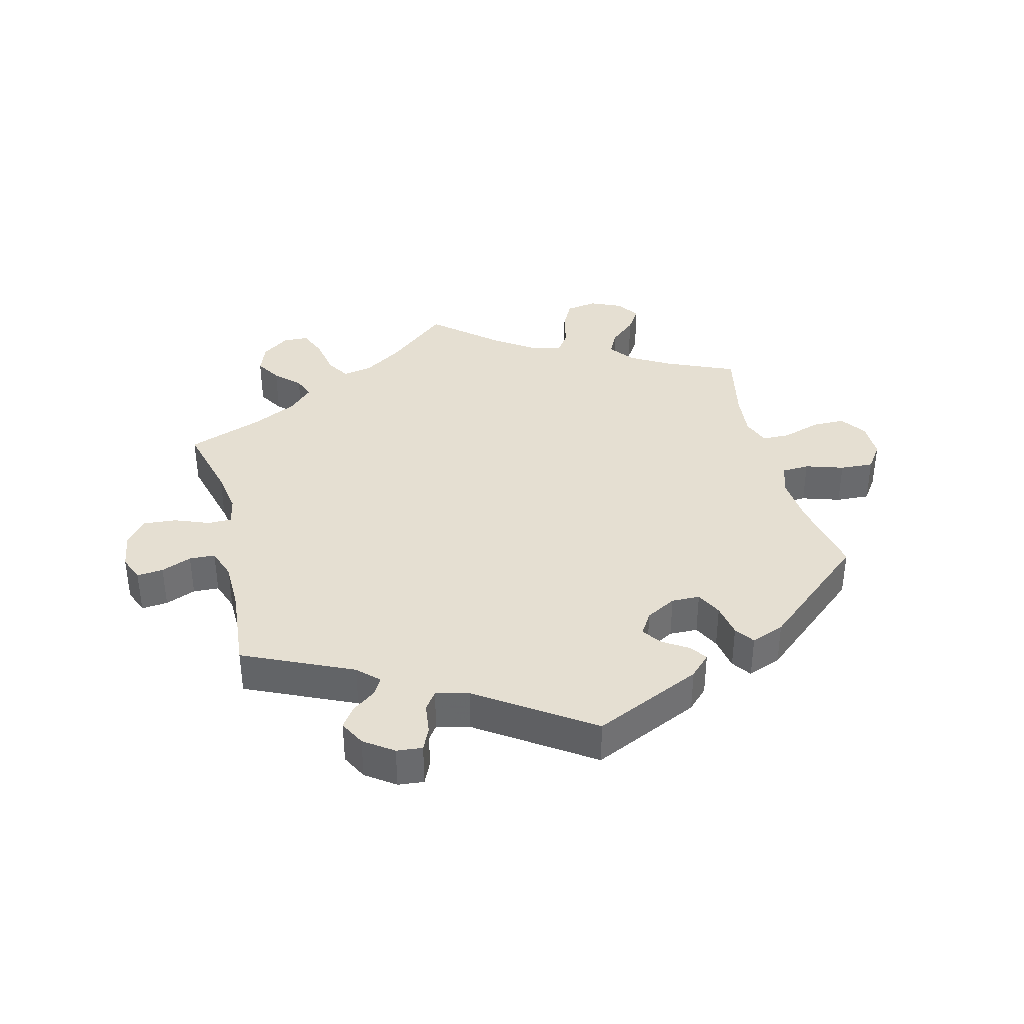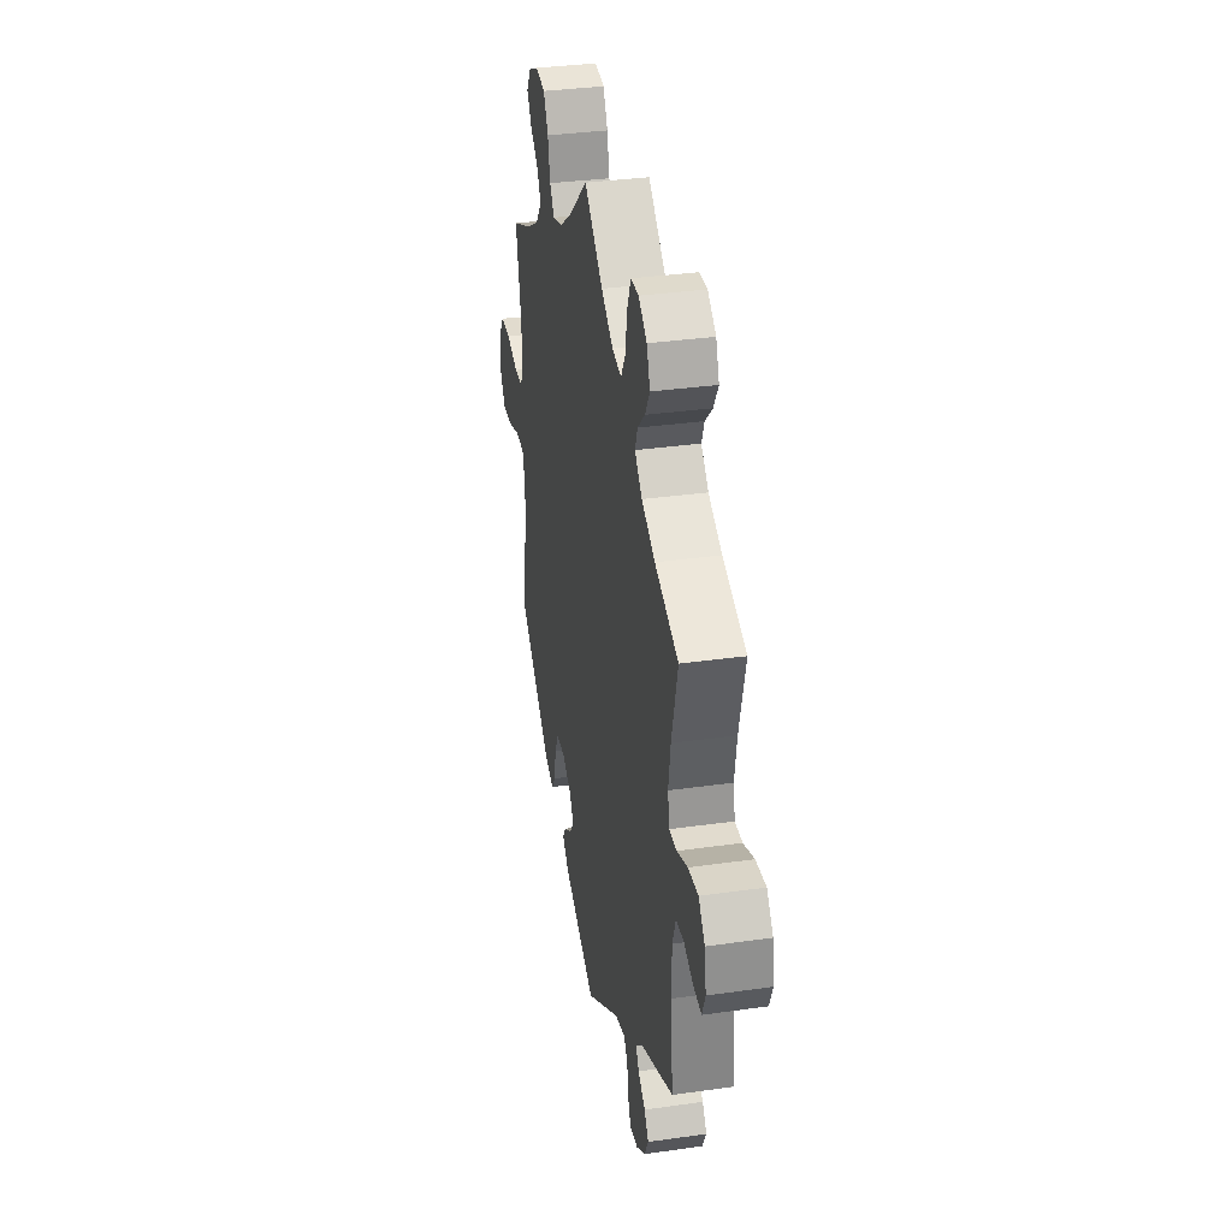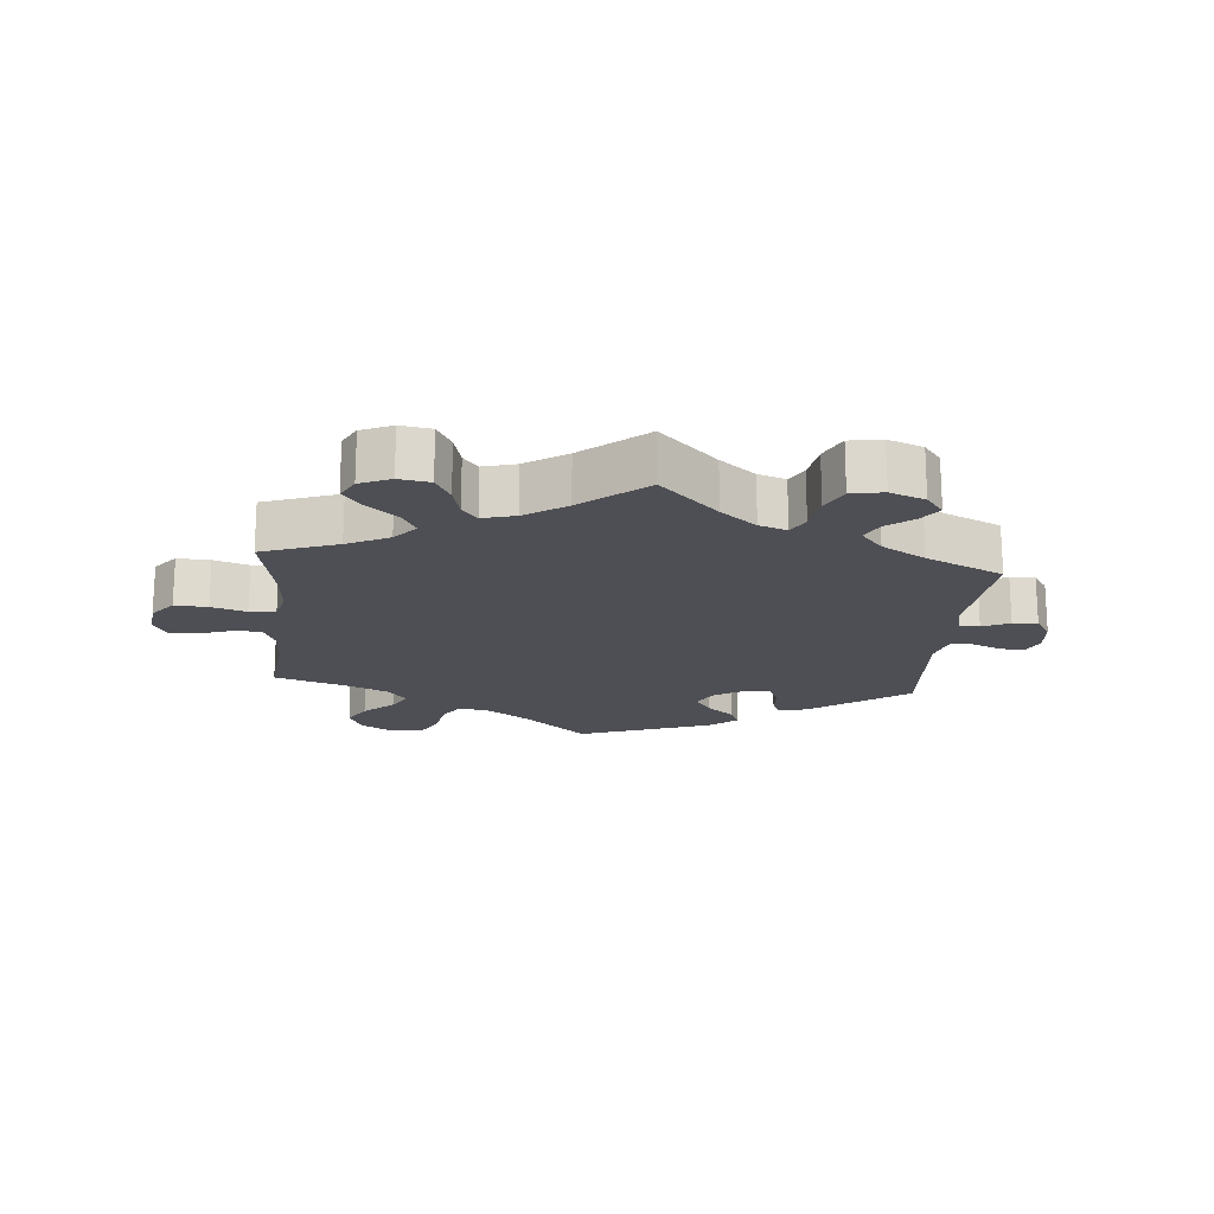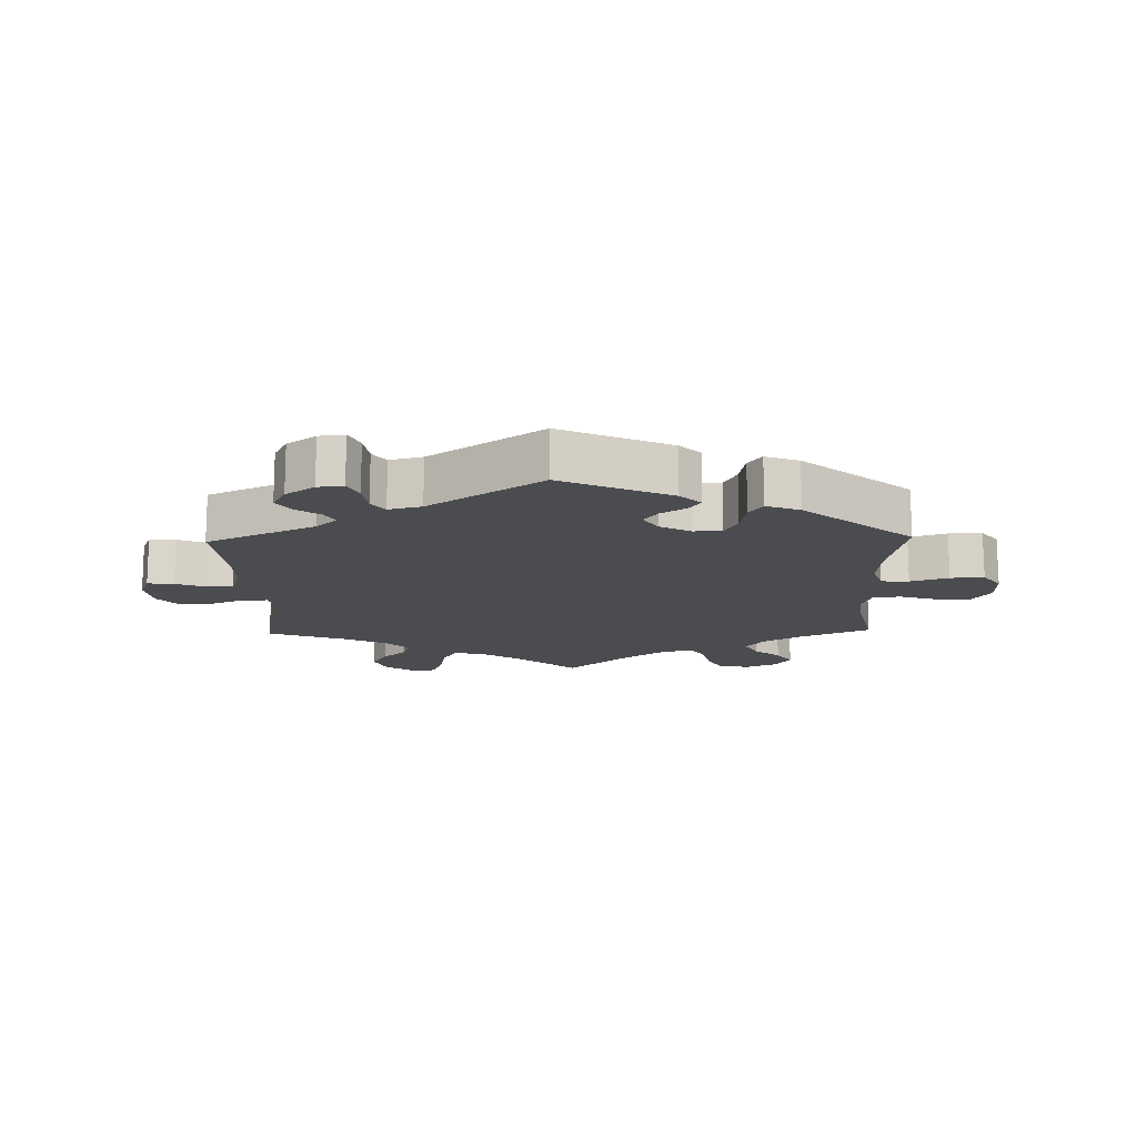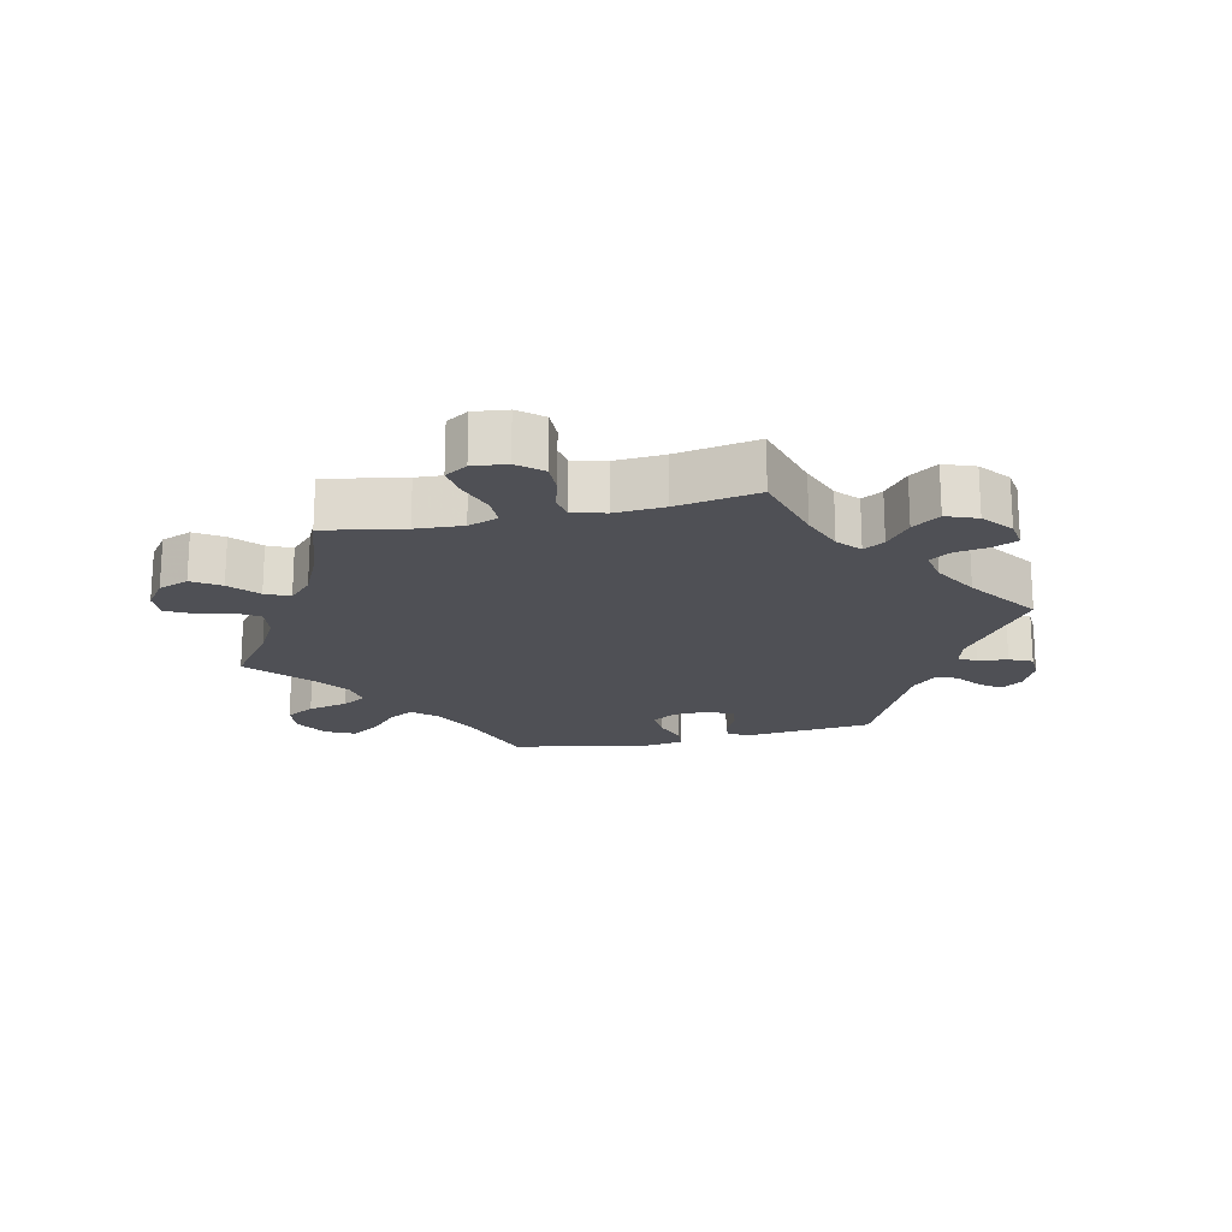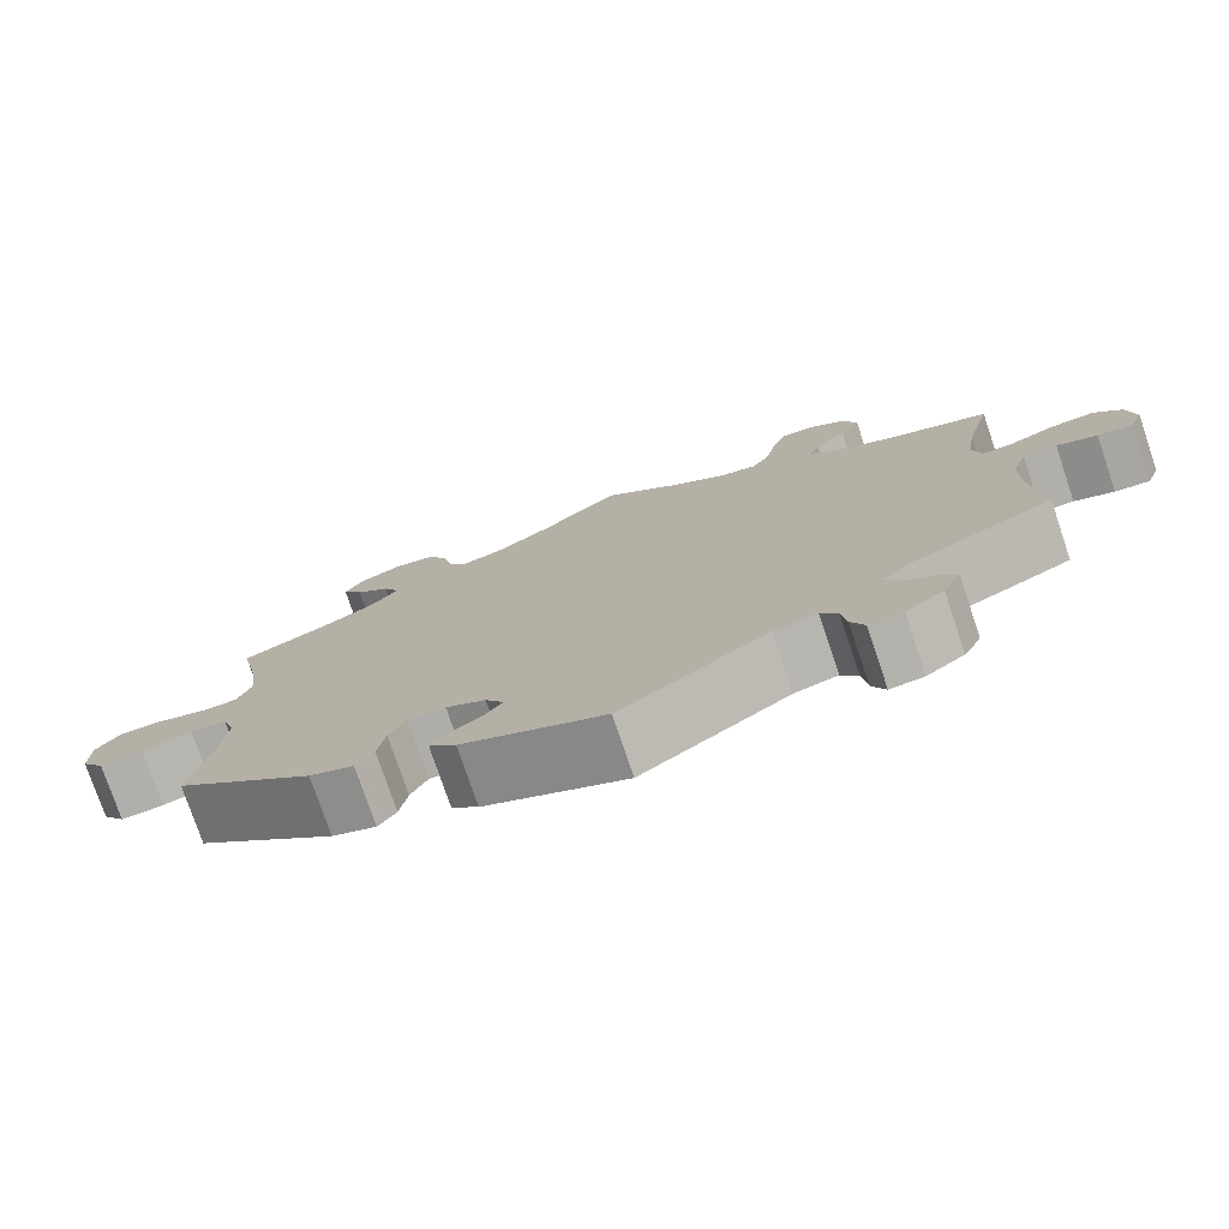
<metadata>
{"format":"obj","ext":"obj","renderer":"f3d","projection":"perspective","resolution":1024,"background":"white","views":[{"elev":37.4,"azim":165.9,"up":"+Y"},{"elev":33.9,"azim":79.1,"up":"+Z"},{"elev":-18.3,"azim":54.9,"up":"+Y"},{"elev":-14.7,"azim":-178.5,"up":"+Y"},{"elev":-19.3,"azim":42.6,"up":"+Y"},{"elev":-76.8,"azim":18.7,"up":"+Z"}]}
</metadata>
<code>
v -0.476 0.07 -0.162
v -0.47 0.07 -0.086
v -0.485 0.07 -0.038
v -0.528 0.07 -0.036
v -0.587 0.07 -0.055
v -0.639 0.07 -0.058
v -0.667 0.07 -0.018
v -0.667 0.07 0.039
v -0.639 0.07 0.08
v -0.588 0.07 0.08
v -0.528 0.07 0.061
v -0.485 0.07 0.062
v -0.469 0.07 0.105
v -0.476 0.07 0.173
v -0.501 0.07 0.289
v -0.393 0.07 0.336
v -0.333 0.07 0.371
v -0.303 0.07 0.41
v -0.322 0.07 0.447
v -0.363 0.07 0.483
v -0.387 0.07 0.52
v -0.364 0.07 0.556
v -0.315 0.07 0.578
v -0.266 0.07 0.57
v -0.243 0.07 0.525
v -0.231 0.07 0.47
v -0.208 0.07 0.437
v -0.159 0.07 0.451
v -0.097 0.07 0.494
v 0 0.07 0.578
v 0.094 0.07 0.498
v 0.154 0.07 0.458
v 0.201 0.07 0.449
v 0.223 0.07 0.486
v 0.234 0.07 0.546
v 0.252 0.07 0.59
v 0.292 0.07 0.591
v 0.334 0.07 0.56
v 0.351 0.07 0.515
v 0.327 0.07 0.475
v 0.29 0.07 0.439
v 0.277 0.07 0.405
v 0.314 0.07 0.368
v 0.382 0.07 0.334
v 0.501 0.07 0.29
v 0.47 0.07 0.17
v 0.459 0.07 0.101
v 0.468 0.07 0.057
v 0.505 0.07 0.057
v 0.559 0.07 0.078
v 0.61 0.07 0.082
v 0.642 0.07 0.043
v 0.651 0.07 -0.014
v 0.635 0.07 -0.054
v 0.594 0.07 -0.05
v 0.547 0.07 -0.031
v 0.507 0.07 -0.033
v 0.49 0.07 -0.081
v 0.489 0.07 -0.159
v 0.501 0.07 -0.289
v 0.332 0.07 -0.366
v 0.3 0.07 -0.397
v 0.315 0.07 -0.424
v 0.352 0.07 -0.451
v 0.374 0.07 -0.482
v 0.353 0.07 -0.522
v 0.308 0.07 -0.554
v 0.268 0.07 -0.558
v 0.252 0.07 -0.523
v 0.246 0.07 -0.475
v 0.226 0.07 -0.447
v 0.175 0.07 -0.46
v 0.001 0.07 -0.578
v -0.167 0.07 -0.501
v -0.199 0.07 -0.469
v -0.181 0.07 -0.443
v -0.142 0.07 -0.418
v -0.12 0.07 -0.388
v -0.142 0.07 -0.353
v -0.189 0.07 -0.327
v -0.233 0.07 -0.328
v -0.253 0.07 -0.368
v -0.262 0.07 -0.42
v -0.283 0.07 -0.45
v -0.335 0.07 -0.43
v -0.501 0.07 -0.289
v -0.476 0 -0.162
v -0.47 0 -0.086
v -0.485 0 -0.038
v -0.528 0 -0.036
v -0.587 0 -0.055
v -0.639 0 -0.058
v -0.667 0 -0.018
v -0.667 0 0.039
v -0.639 0 0.08
v -0.588 0 0.08
v -0.528 0 0.061
v -0.485 0 0.062
v -0.469 0 0.105
v -0.476 0 0.173
v -0.501 0 0.289
v -0.393 0 0.336
v -0.333 0 0.371
v -0.303 0 0.41
v -0.322 0 0.447
v -0.363 0 0.483
v -0.387 0 0.52
v -0.364 0 0.556
v -0.315 0 0.578
v -0.266 0 0.57
v -0.243 0 0.525
v -0.231 0 0.47
v -0.208 0 0.437
v -0.159 0 0.451
v -0.097 0 0.494
v 0 0 0.578
v 0.094 0 0.498
v 0.154 0 0.458
v 0.201 0 0.449
v 0.223 0 0.486
v 0.234 0 0.546
v 0.252 0 0.59
v 0.292 0 0.591
v 0.334 0 0.56
v 0.351 0 0.515
v 0.327 0 0.475
v 0.29 0 0.439
v 0.277 0 0.405
v 0.314 0 0.368
v 0.382 0 0.334
v 0.501 0 0.29
v 0.47 0 0.17
v 0.459 0 0.101
v 0.468 0 0.057
v 0.505 0 0.057
v 0.559 0 0.078
v 0.61 0 0.082
v 0.642 0 0.043
v 0.651 0 -0.014
v 0.635 0 -0.054
v 0.594 0 -0.05
v 0.547 0 -0.031
v 0.507 0 -0.033
v 0.49 0 -0.081
v 0.489 0 -0.159
v 0.501 0 -0.289
v 0.332 0 -0.366
v 0.3 0 -0.397
v 0.315 0 -0.424
v 0.352 0 -0.451
v 0.374 0 -0.482
v 0.353 0 -0.522
v 0.308 0 -0.554
v 0.268 0 -0.558
v 0.252 0 -0.523
v 0.246 0 -0.475
v 0.226 0 -0.447
v 0.175 0 -0.46
v 0.001 0 -0.578
v -0.167 0 -0.501
v -0.199 0 -0.469
v -0.181 0 -0.443
v -0.142 0 -0.418
v -0.12 0 -0.388
v -0.142 0 -0.353
v -0.189 0 -0.327
v -0.233 0 -0.328
v -0.253 0 -0.368
v -0.262 0 -0.42
v -0.283 0 -0.45
v -0.335 0 -0.43
v -0.501 0 -0.289
f 85 86 1
f 82 83 84 85
f 81 82 85 1
f 80 81 1 2
f 79 80 2 3
f 74 75 76 77
f 72 73 74 77
f 71 72 77 78
f 67 68 69 70
f 67 70 71
f 66 67 71
f 63 64 65 66
f 62 63 66 71
f 61 62 71 78
f 59 60 61 78
f 53 54 55 56
f 53 56 57
f 52 53 57
f 49 50 51 52
f 48 49 52 57
f 44 45 46
f 43 44 46 47
f 42 43 47 48
f 38 39 40 41
f 38 41 42
f 37 38 42
f 34 35 36 37
f 33 34 37 42
f 32 33 42 48
f 29 30 31
f 28 29 31 32
f 27 28 32 48
f 23 24 25 26
f 23 26 27
f 22 23 27
f 19 20 21 22
f 18 19 22 27
f 17 18 27 48
f 14 15 16
f 13 14 16 17
f 12 13 17 48
f 8 9 10 11
f 4 5 6 7
f 3 4 7 8
f 58 59 78 79
f 58 79 3
f 12 48 57 58
f 11 12 58
f 3 8 11 58
f 87 172 171
f 171 170 169 168
f 87 171 168 167
f 88 87 167 166
f 89 88 166 165
f 163 162 161 160
f 163 160 159 158
f 164 163 158 157
f 156 155 154 153
f 157 156 153
f 157 153 152
f 152 151 150 149
f 157 152 149 148
f 164 157 148 147
f 164 147 146 145
f 142 141 140 139
f 143 142 139
f 143 139 138
f 138 137 136 135
f 143 138 135 134
f 132 131 130
f 133 132 130 129
f 134 133 129 128
f 127 126 125 124
f 128 127 124
f 128 124 123
f 123 122 121 120
f 128 123 120 119
f 134 128 119 118
f 117 116 115
f 118 117 115 114
f 134 118 114 113
f 112 111 110 109
f 113 112 109
f 113 109 108
f 108 107 106 105
f 113 108 105 104
f 134 113 104 103
f 102 101 100
f 103 102 100 99
f 134 103 99 98
f 97 96 95 94
f 93 92 91 90
f 94 93 90 89
f 165 164 145 144
f 89 165 144
f 144 143 134 98
f 144 98 97
f 144 97 94 89
f 1 87 88 2
f 2 88 89 3
f 3 89 90 4
f 4 90 91 5
f 5 91 92 6
f 6 92 93 7
f 7 93 94 8
f 8 94 95 9
f 9 95 96 10
f 10 96 97 11
f 11 97 98 12
f 12 98 99 13
f 13 99 100 14
f 14 100 101 15
f 15 101 102 16
f 16 102 103 17
f 17 103 104 18
f 18 104 105 19
f 19 105 106 20
f 20 106 107 21
f 21 107 108 22
f 22 108 109 23
f 23 109 110 24
f 24 110 111 25
f 25 111 112 26
f 26 112 113 27
f 27 113 114 28
f 28 114 115 29
f 29 115 116 30
f 30 116 117 31
f 31 117 118 32
f 32 118 119 33
f 33 119 120 34
f 34 120 121 35
f 35 121 122 36
f 36 122 123 37
f 37 123 124 38
f 38 124 125 39
f 39 125 126 40
f 40 126 127 41
f 41 127 128 42
f 42 128 129 43
f 43 129 130 44
f 44 130 131 45
f 45 131 132 46
f 46 132 133 47
f 47 133 134 48
f 48 134 135 49
f 49 135 136 50
f 50 136 137 51
f 51 137 138 52
f 52 138 139 53
f 53 139 140 54
f 54 140 141 55
f 55 141 142 56
f 56 142 143 57
f 57 143 144 58
f 58 144 145 59
f 59 145 146 60
f 60 146 147 61
f 61 147 148 62
f 62 148 149 63
f 63 149 150 64
f 64 150 151 65
f 65 151 152 66
f 66 152 153 67
f 67 153 154 68
f 68 154 155 69
f 69 155 156 70
f 70 156 157 71
f 71 157 158 72
f 72 158 159 73
f 73 159 160 74
f 74 160 161 75
f 75 161 162 76
f 76 162 163 77
f 77 163 164 78
f 78 164 165 79
f 79 165 166 80
f 80 166 167 81
f 81 167 168 82
f 82 168 169 83
f 83 169 170 84
f 84 170 171 85
f 85 171 172 86
f 86 172 87 1

</code>
